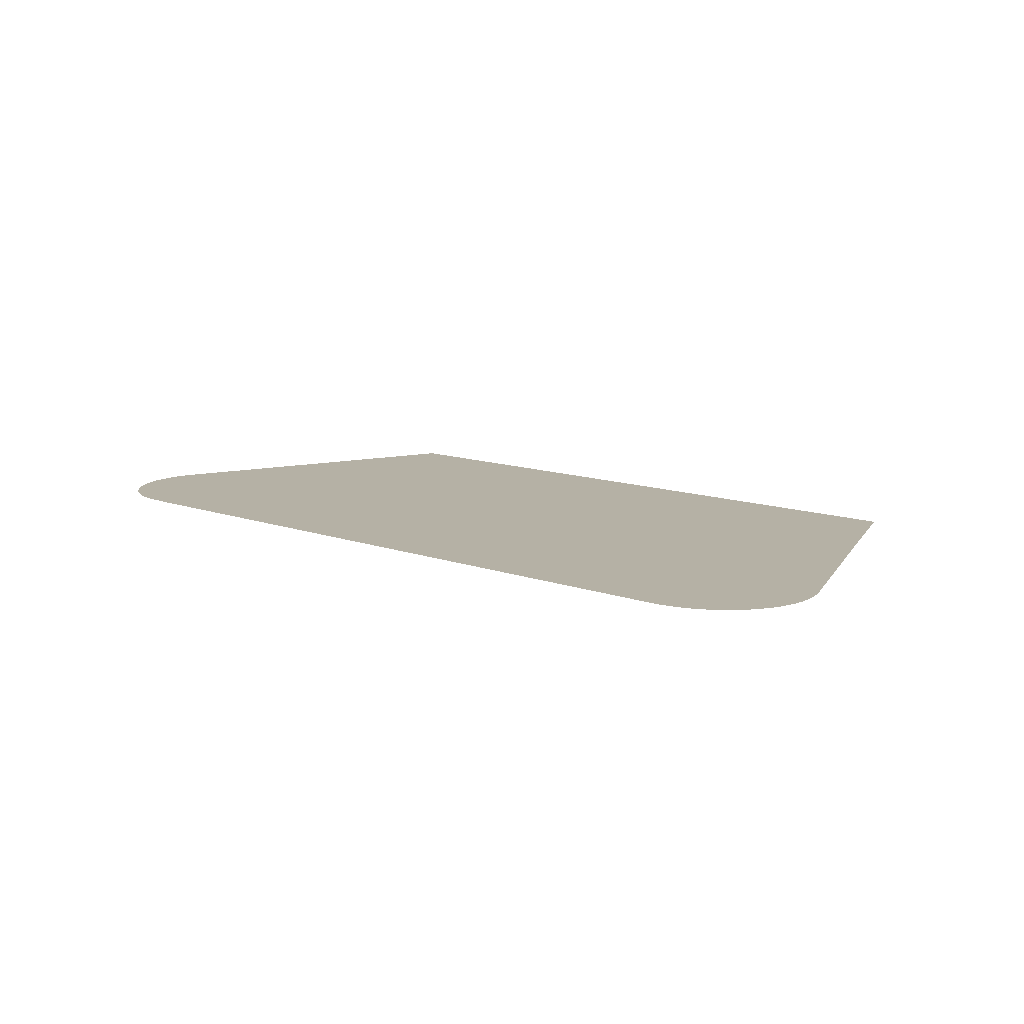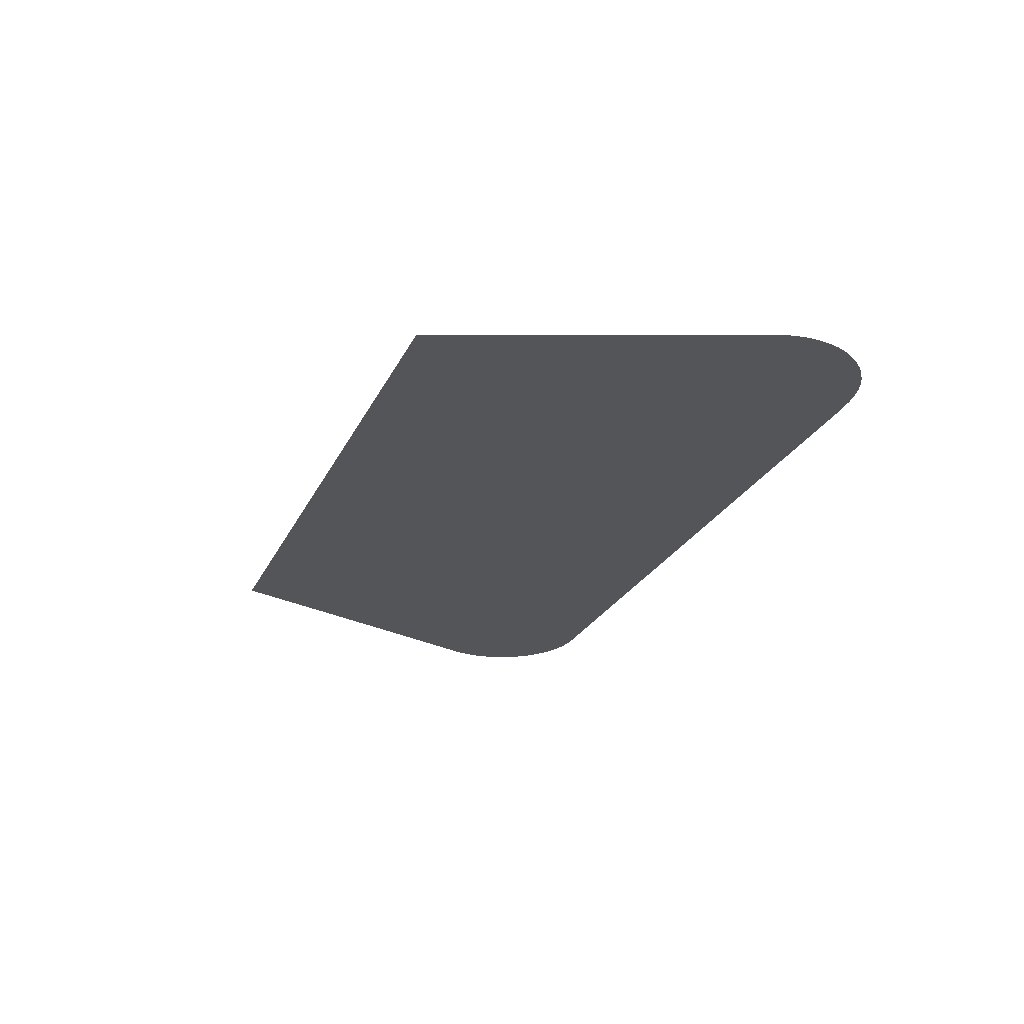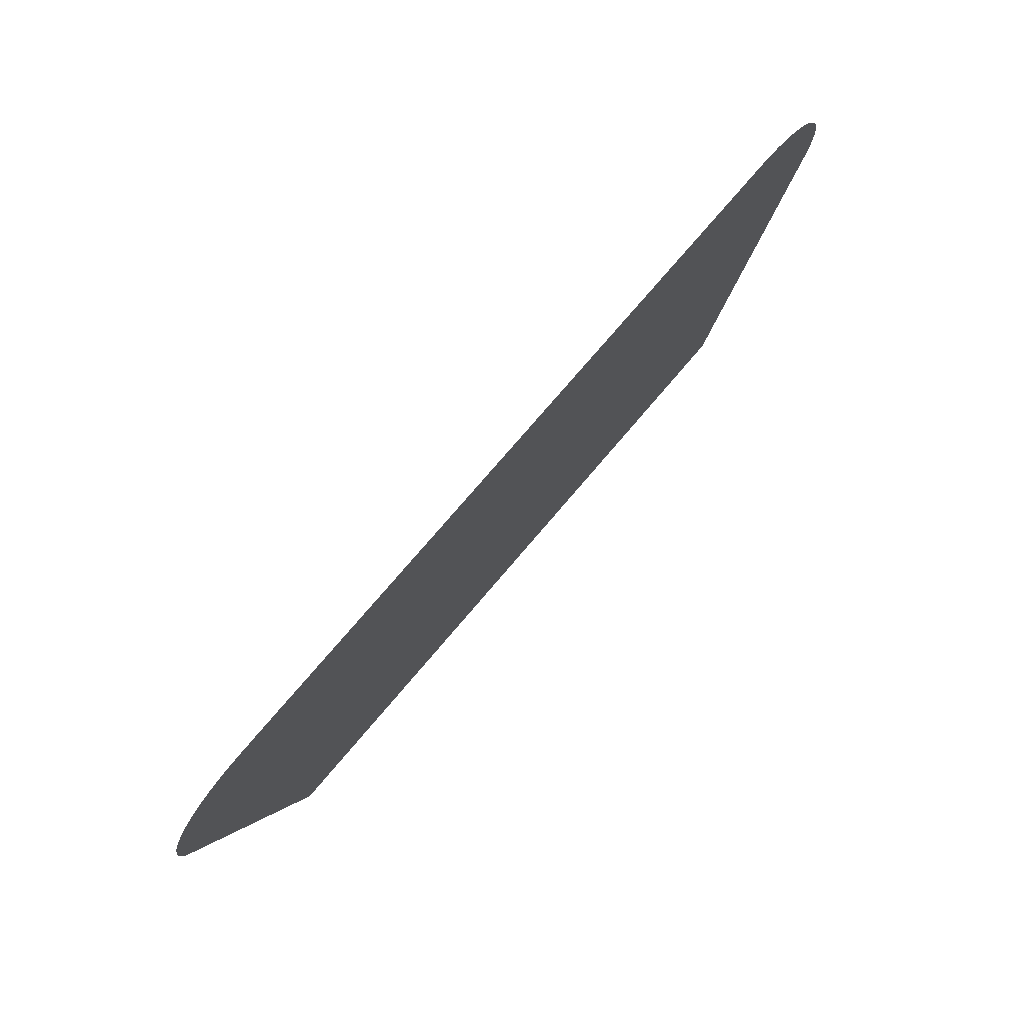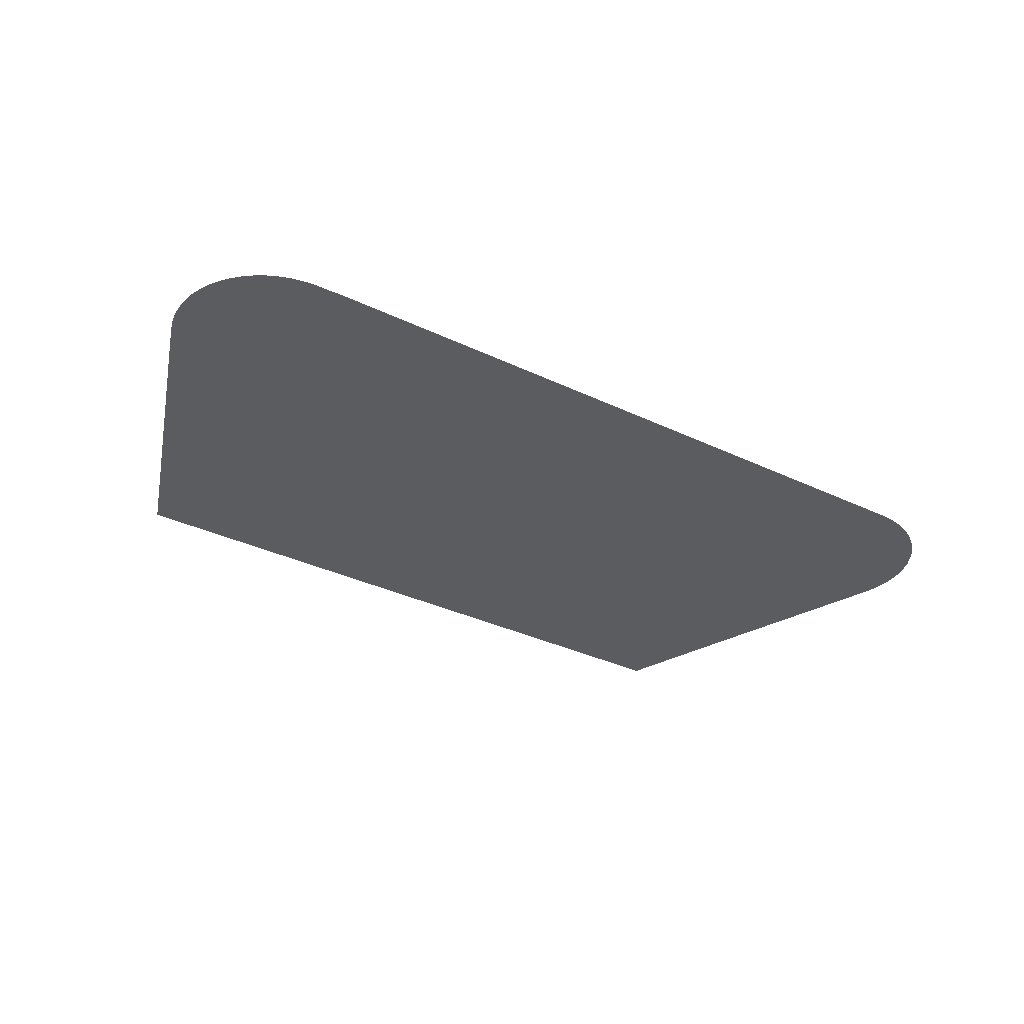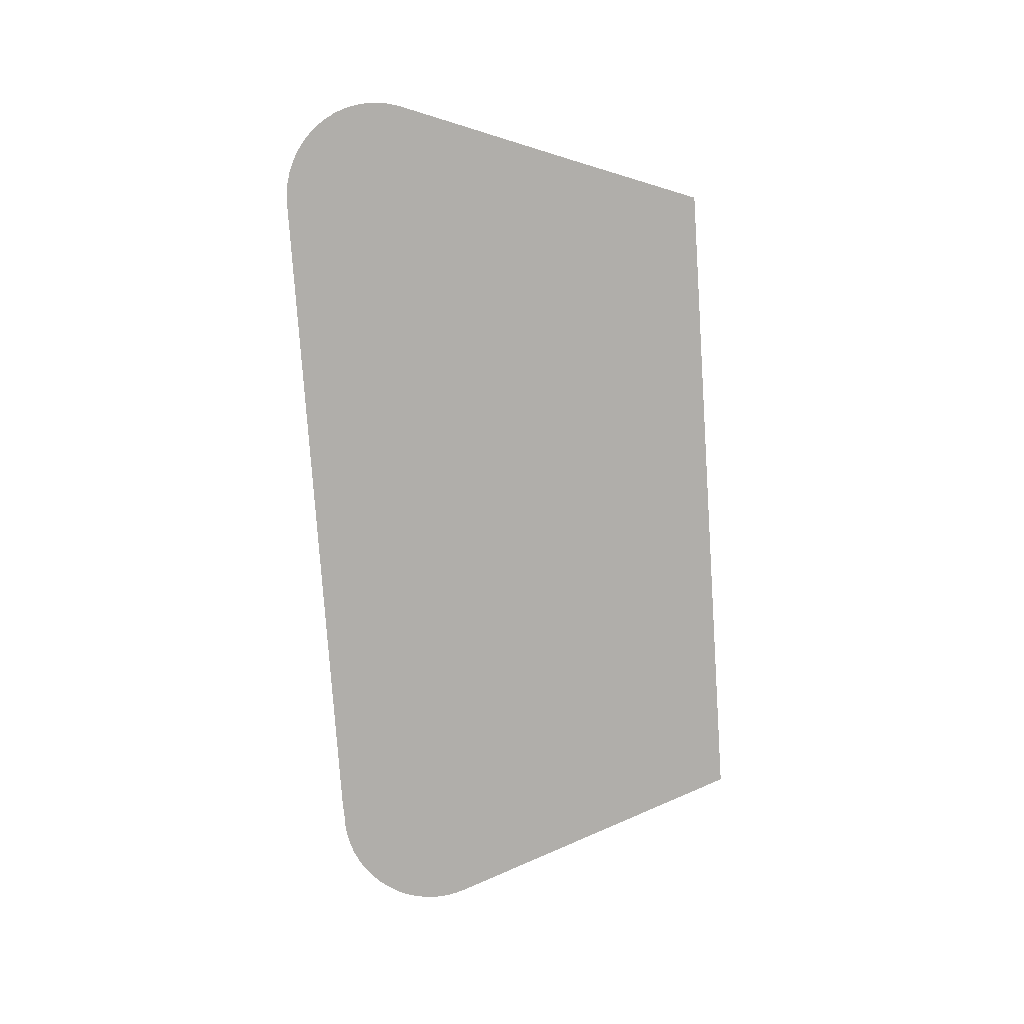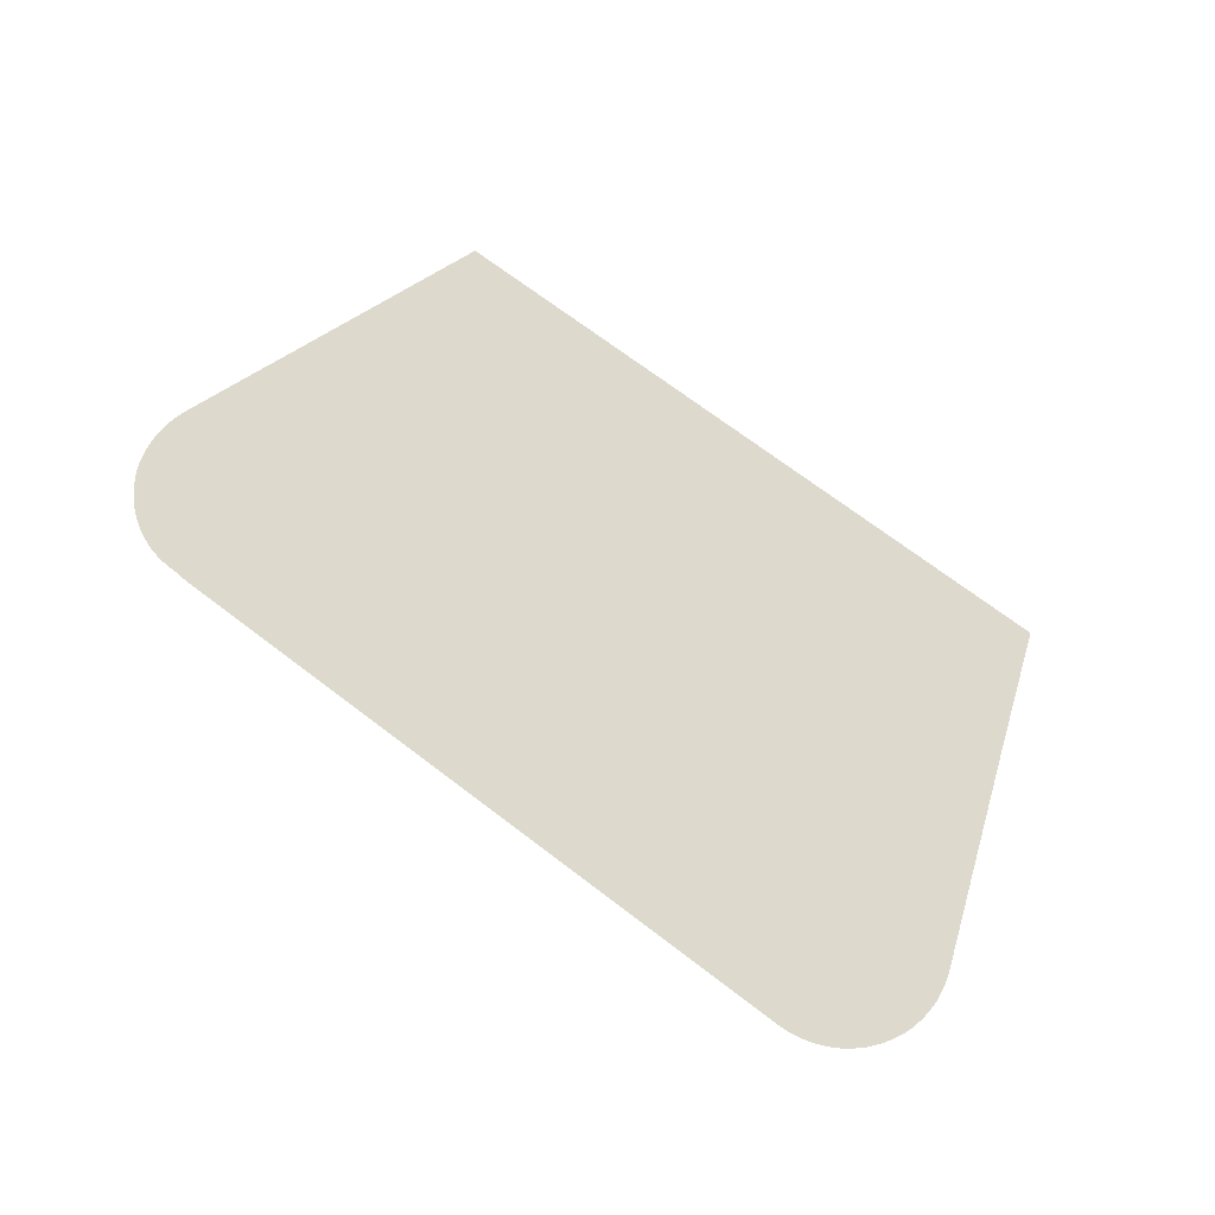
<metadata>
{"format":"obj","ext":"obj","renderer":"f3d","projection":"perspective","resolution":1024,"background":"white","views":[{"elev":11.8,"azim":-139.0,"up":"+Z"},{"elev":-24.7,"azim":69.3,"up":"+Z"},{"elev":74.9,"azim":130.3,"up":"+Y"},{"elev":-34.3,"azim":147.3,"up":"+Z"},{"elev":-77.9,"azim":-86.1,"up":"+Z"},{"elev":71.9,"azim":-142.9,"up":"+Z"}]}
</metadata>
<code>
v -55 22.75 23.18
v -54.96 22.82 23.18
v -54.91 22.92 23.18
v -54.8 23.09 23.18
v -54.67 23.24 23.18
v -54.52 23.38 23.18
v -54.36 23.5 23.18
v -54.18 23.6 23.18
v -53.99 23.68 23.18
v -53.79 23.74 23.18
v -53.59 23.78 23.18
v -53.38 23.79 23.18
v -41.31 23.8 23.18
v -41.13 23.79 23.18
v -40.88 23.79 23.18
v -40.67 23.77 23.18
v -40.47 23.72 23.18
v -40.28 23.65 23.18
v -40.09 23.56 23.18
v -39.92 23.45 23.18
v -39.77 23.32 23.18
v -39.62 23.18 23.18
v -39.5 23.02 23.18
v -39.44 22.92 23.18
v -39.4 22.86 23.18
v -39.32 22.67 23.18
v -39.26 22.48 23.18
v -39.22 22.28 23.18
v -39.21 22.07 23.18
v -39.23 21.86 23.18
v -39.27 21.66 23.18
v -39.34 21.45 23.18
v -41.37 16.12 23.18
v -52.99 16.12 23.18
v -53.75 18.15 23.18
v -55.05 21.54 23.18
v -55.1 21.74 23.18
v -55.13 21.95 23.18
v -55.14 22.16 23.18
v -55.12 22.36 23.18
v -55.07 22.56 23.18
f 30 24 31
f 2 1 41
f 2 4 3
f 5 4 2
f 6 5 2
f 7 6 36
f 8 7 36
f 9 8 36
f 10 9 36
f 11 10 36
f 12 11 36
f 36 6 2
f 32 16 15
f 23 22 24
f 24 22 21
f 24 21 20
f 28 24 29
f 29 24 30
f 24 28 27
f 24 32 31
f 27 26 24
f 24 26 25
f 24 20 32
f 32 20 19
f 18 32 19
f 18 17 32
f 32 17 16
f 14 32 15
f 14 13 32
f 32 13 33
f 33 35 34
f 33 13 35
f 35 13 12
f 36 35 12
f 37 36 2
f 38 37 2
f 39 38 2
f 40 39 2
f 41 40 2

</code>
